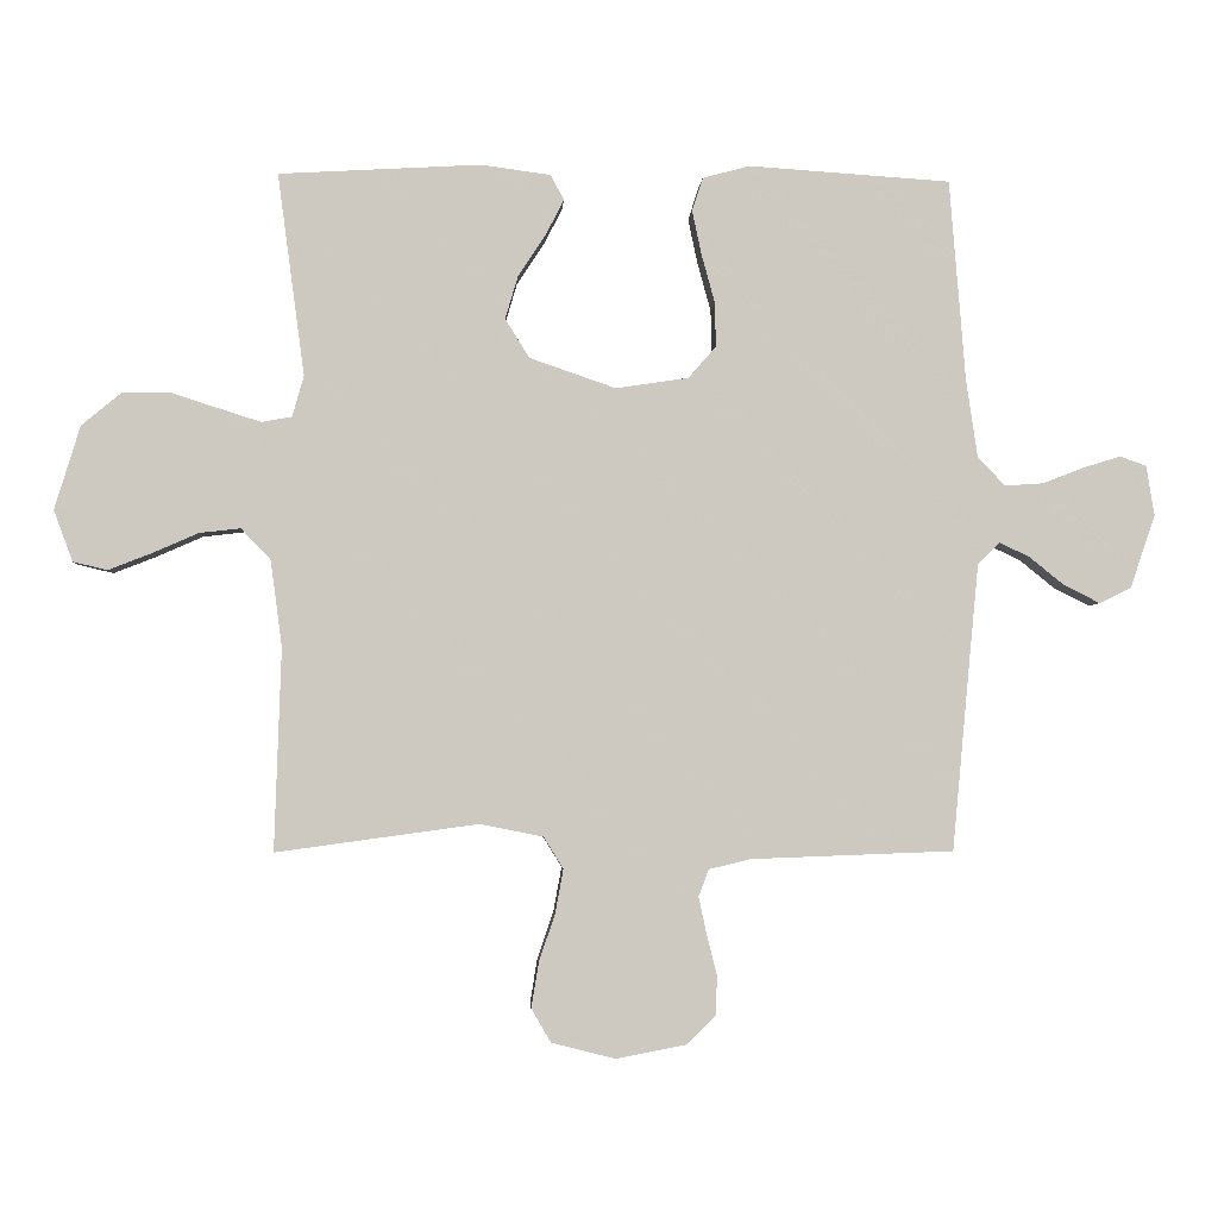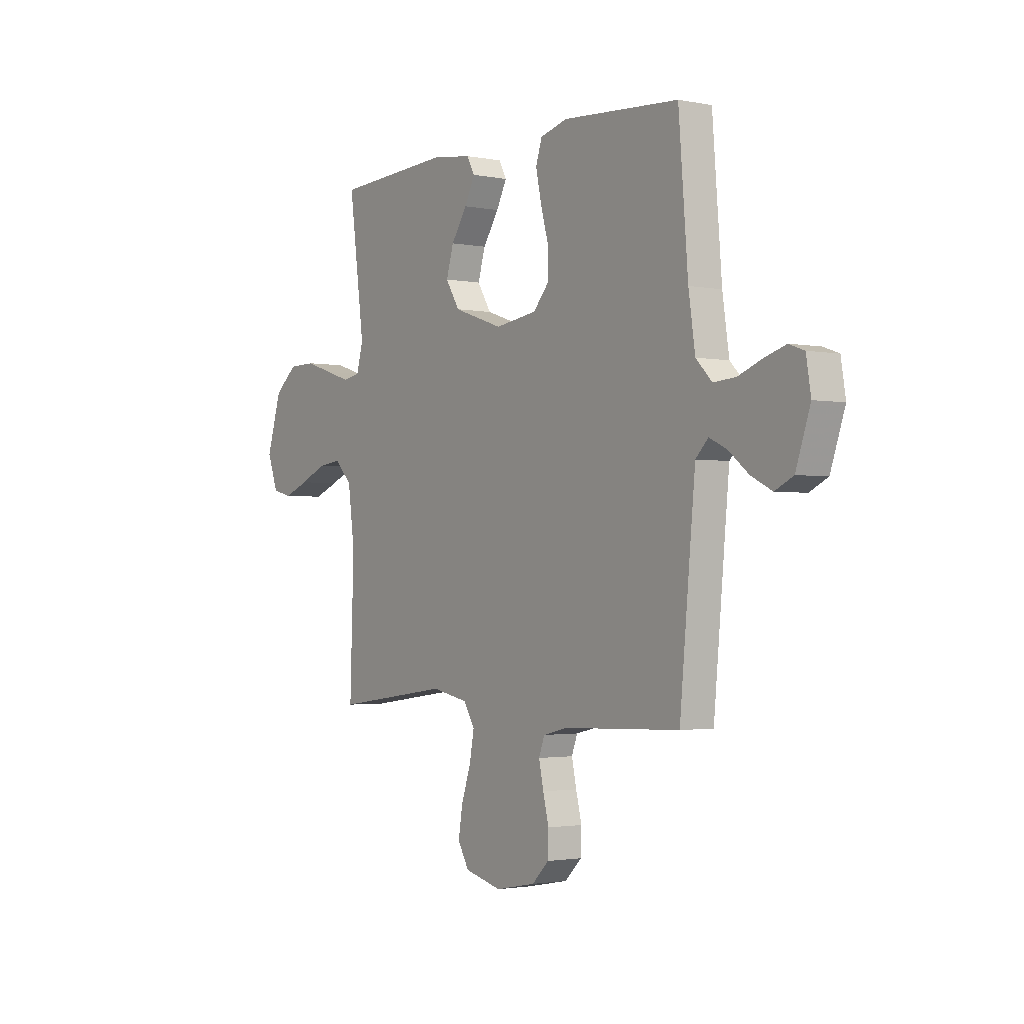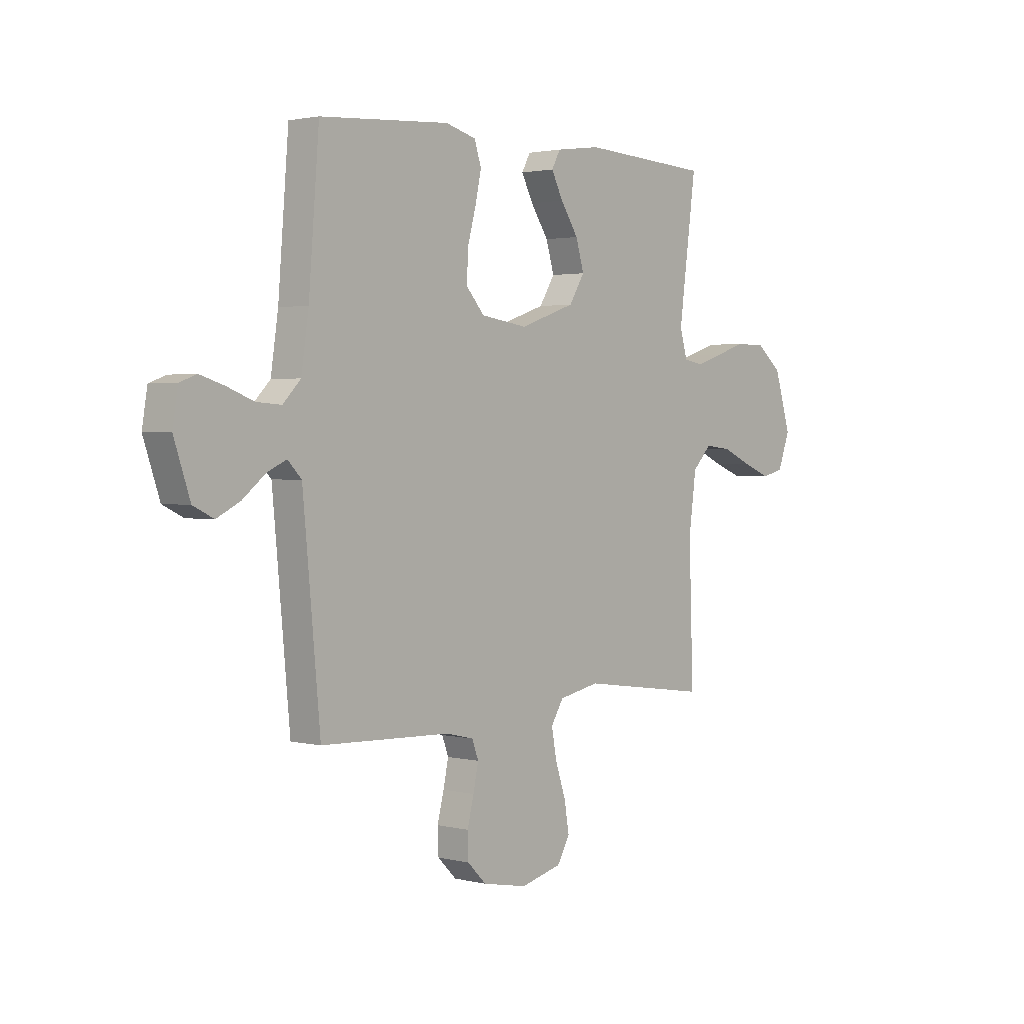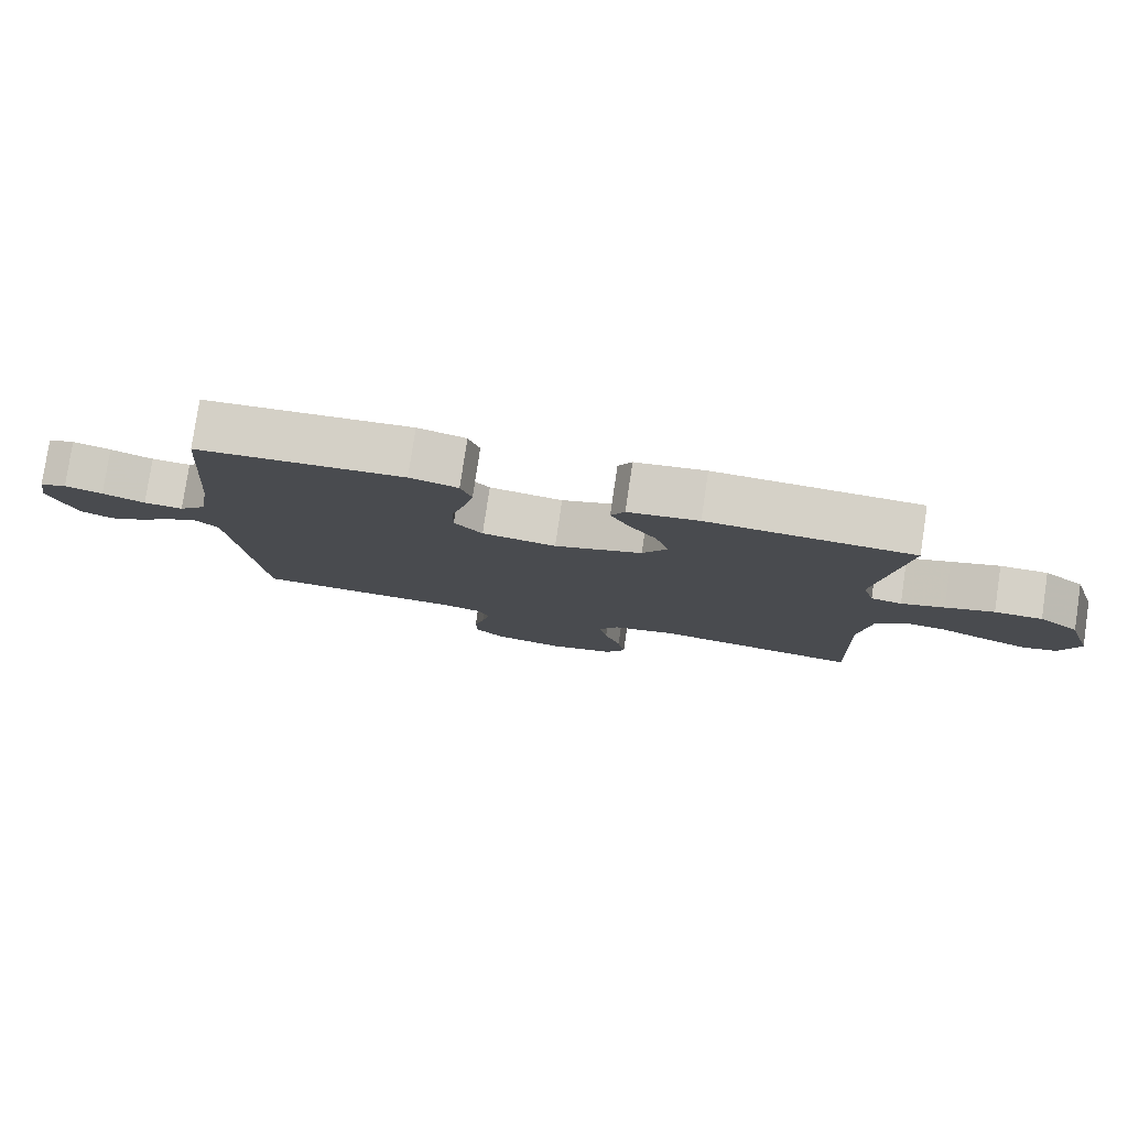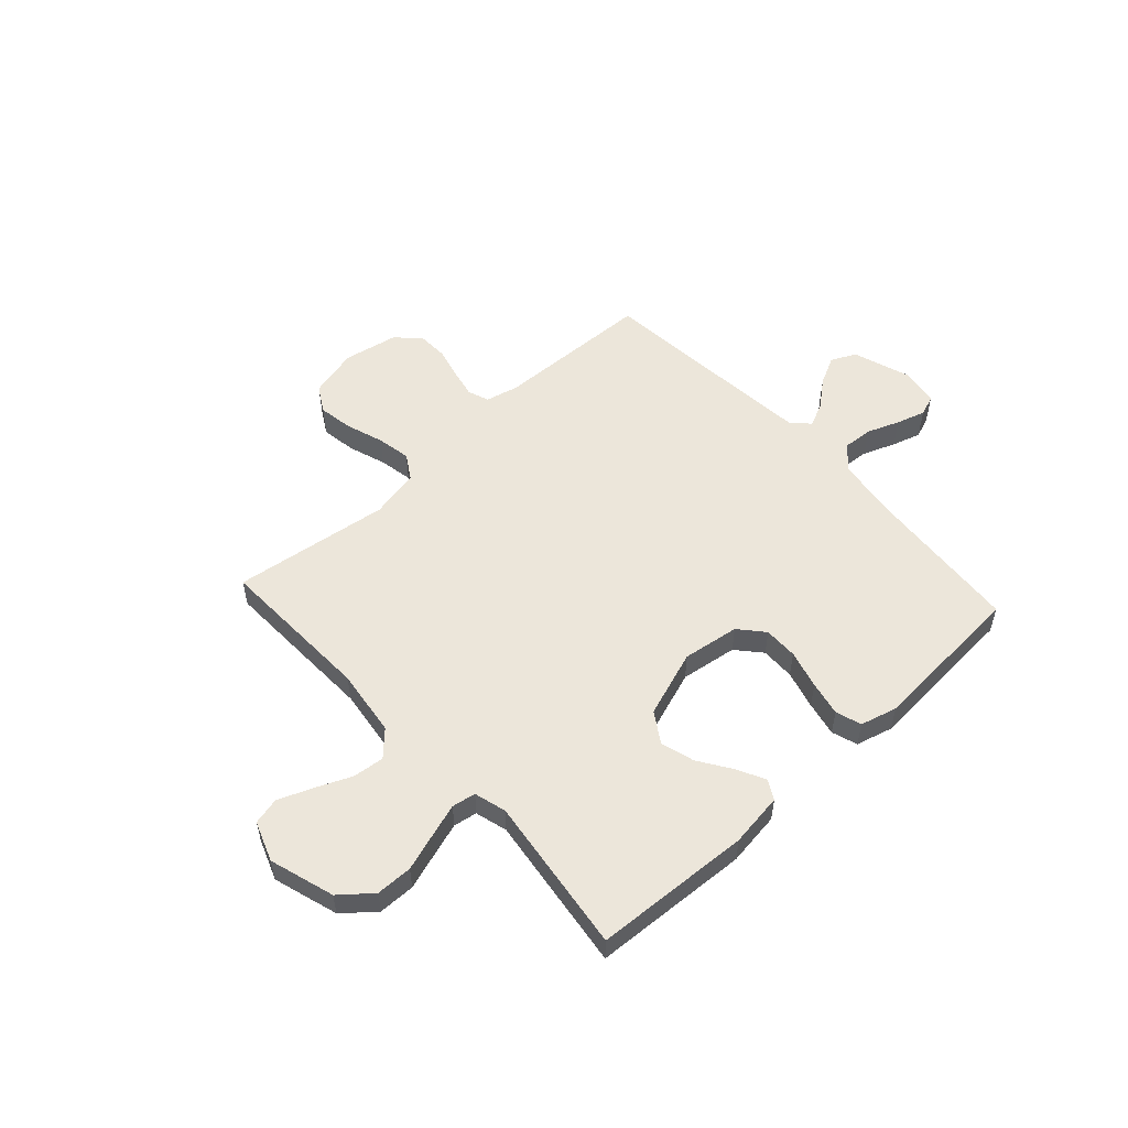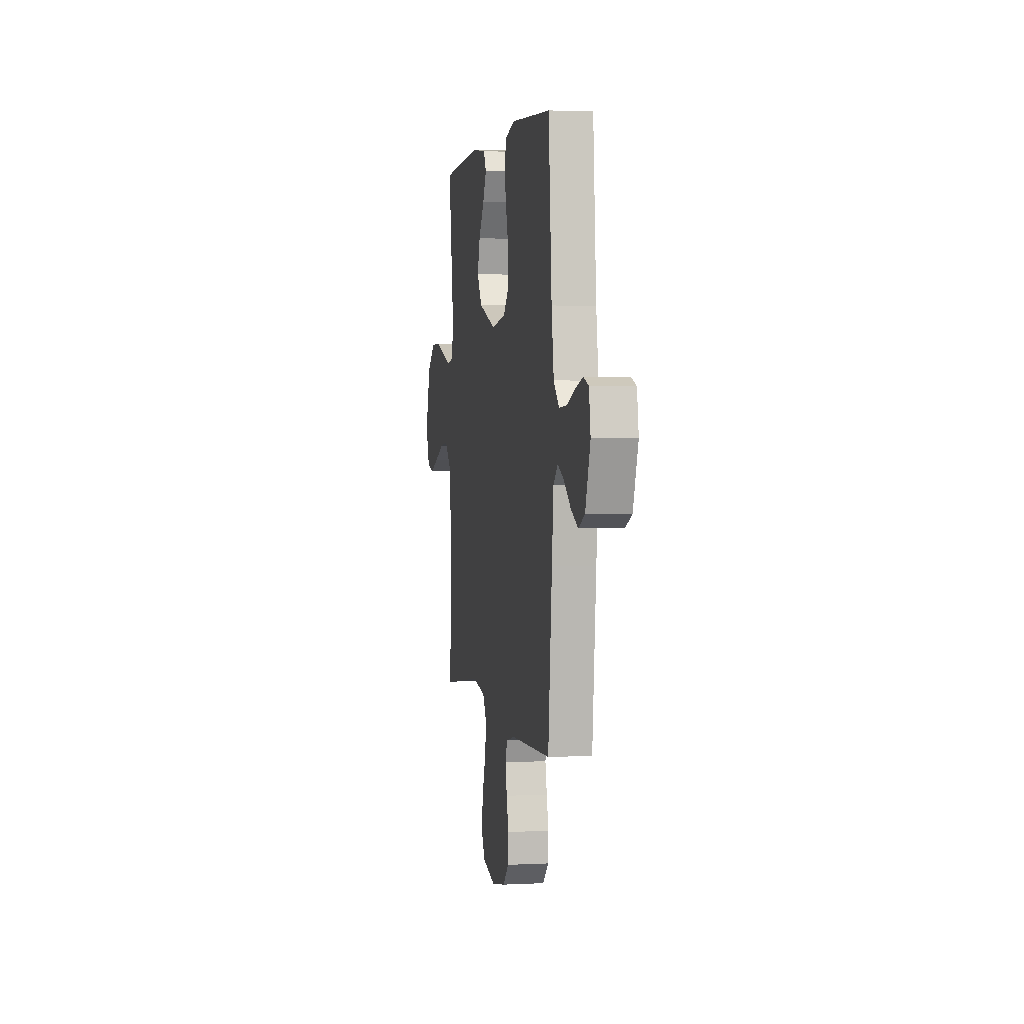
<metadata>
{"format":"obj","ext":"obj","renderer":"f3d","projection":"perspective","resolution":1024,"background":"white","views":[{"elev":-3.0,"azim":-3.2,"up":"+Z"},{"elev":-2.0,"azim":54.8,"up":"+Z"},{"elev":2.0,"azim":130.8,"up":"+Z"},{"elev":79.5,"azim":-171.5,"up":"+Z"},{"elev":54.3,"azim":-42.5,"up":"+Y"},{"elev":2.6,"azim":79.7,"up":"+Z"}]}
</metadata>
<code>
v -0.5 0.07 0.5
v -0.2 0.07 0.517
v -0.097 0.07 0.503
v -0.077 0.07 0.466
v -0.104 0.07 0.413
v -0.145 0.07 0.351
v -0.164 0.07 0.287
v -0.128 0.07 0.229
v 0 0.07 0.185
v 0.108 0.07 0.201
v 0.149 0.07 0.248
v 0.148 0.07 0.313
v 0.128 0.07 0.386
v 0.114 0.07 0.452
v 0.13 0.07 0.501
v 0.2 0.07 0.52
v 0.5 0.07 0.5
v 0.524 0.07 0.2
v 0.541 0.07 0.085
v 0.582 0.07 0.043
v 0.639 0.07 0.047
v 0.701 0.07 0.071
v 0.756 0.07 0.088
v 0.795 0.07 0.074
v 0.807 0.07 0
v 0.77 0.07 -0.109
v 0.723 0.07 -0.132
v 0.669 0.07 -0.105
v 0.617 0.07 -0.063
v 0.572 0.07 -0.042
v 0.54 0.07 -0.075
v 0.528 0.07 -0.2
v 0.5 0.07 -0.5
v 0.2 0.07 -0.511
v 0.137 0.07 -0.526
v 0.122 0.07 -0.566
v 0.134 0.07 -0.622
v 0.149 0.07 -0.682
v 0.147 0.07 -0.739
v 0.104 0.07 -0.782
v 0 0.07 -0.802
v -0.095 0.07 -0.778
v -0.124 0.07 -0.728
v -0.113 0.07 -0.661
v -0.089 0.07 -0.59
v -0.077 0.07 -0.525
v -0.106 0.07 -0.478
v -0.2 0.07 -0.459
v -0.5 0.07 -0.5
v -0.49 0.07 -0.2
v -0.507 0.07 -0.072
v -0.551 0.07 -0.026
v -0.612 0.07 -0.033
v -0.68 0.07 -0.063
v -0.744 0.07 -0.088
v -0.795 0.07 -0.076
v -0.823 0.07 0
v -0.785 0.07 0.124
v -0.726 0.07 0.173
v -0.656 0.07 0.174
v -0.585 0.07 0.151
v -0.522 0.07 0.131
v -0.477 0.07 0.139
v -0.46 0.07 0.2
v -0.5 0 0.5
v -0.2 0 0.517
v -0.097 0 0.503
v -0.077 0 0.466
v -0.104 0 0.413
v -0.145 0 0.351
v -0.164 0 0.287
v -0.128 0 0.229
v 0 0 0.185
v 0.108 0 0.201
v 0.149 0 0.248
v 0.148 0 0.313
v 0.128 0 0.386
v 0.114 0 0.452
v 0.13 0 0.501
v 0.2 0 0.52
v 0.5 0 0.5
v 0.524 0 0.2
v 0.541 0 0.085
v 0.582 0 0.043
v 0.639 0 0.047
v 0.701 0 0.071
v 0.756 0 0.088
v 0.795 0 0.074
v 0.807 0 0
v 0.77 0 -0.109
v 0.723 0 -0.132
v 0.669 0 -0.105
v 0.617 0 -0.063
v 0.572 0 -0.042
v 0.54 0 -0.075
v 0.528 0 -0.2
v 0.5 0 -0.5
v 0.2 0 -0.511
v 0.137 0 -0.526
v 0.122 0 -0.566
v 0.134 0 -0.622
v 0.149 0 -0.682
v 0.147 0 -0.739
v 0.104 0 -0.782
v 0 0 -0.802
v -0.095 0 -0.778
v -0.124 0 -0.728
v -0.113 0 -0.661
v -0.089 0 -0.59
v -0.077 0 -0.525
v -0.106 0 -0.478
v -0.2 0 -0.459
v -0.5 0 -0.5
v -0.49 0 -0.2
v -0.507 0 -0.072
v -0.551 0 -0.026
v -0.612 0 -0.033
v -0.68 0 -0.063
v -0.744 0 -0.088
v -0.795 0 -0.076
v -0.823 0 0
v -0.785 0 0.124
v -0.726 0 0.173
v -0.656 0 0.174
v -0.585 0 0.151
v -0.522 0 0.131
v -0.477 0 0.139
v -0.46 0 0.2
f 58 59 60 61
f 58 61 62
f 57 58 62
f 56 57 62 63
f 53 54 55 56
f 48 49 50
f 47 48 50 51
f 42 43 44 45
f 42 45 46
f 41 42 46
f 40 41 46
f 37 38 39 40
f 36 37 40 46
f 35 36 46 47
f 32 33 34
f 31 32 34 35
f 26 27 28 29
f 26 29 30
f 25 26 30
f 24 25 30
f 21 22 23 24
f 21 24 30
f 20 21 30 31
f 15 16 17 18
f 15 18 19
f 12 13 14 15
f 12 15 19 20
f 3 4 5 6
f 1 2 3 6
f 64 1 6 7
f 63 64 7 8
f 53 56 63 8
f 52 53 8 9
f 51 52 9 10
f 47 51 10
f 35 47 10 11
f 31 35 11
f 11 12 20 31
f 125 124 123 122
f 126 125 122
f 126 122 121
f 127 126 121 120
f 120 119 118 117
f 114 113 112
f 115 114 112 111
f 109 108 107 106
f 110 109 106
f 110 106 105
f 110 105 104
f 104 103 102 101
f 110 104 101 100
f 111 110 100 99
f 98 97 96
f 99 98 96 95
f 93 92 91 90
f 94 93 90
f 94 90 89
f 94 89 88
f 88 87 86 85
f 94 88 85
f 95 94 85 84
f 82 81 80 79
f 83 82 79
f 79 78 77 76
f 84 83 79 76
f 70 69 68 67
f 70 67 66 65
f 71 70 65 128
f 72 71 128 127
f 72 127 120 117
f 73 72 117 116
f 74 73 116 115
f 74 115 111
f 75 74 111 99
f 75 99 95
f 95 84 76 75
f 1 65 66 2
f 2 66 67 3
f 3 67 68 4
f 4 68 69 5
f 5 69 70 6
f 6 70 71 7
f 7 71 72 8
f 8 72 73 9
f 9 73 74 10
f 10 74 75 11
f 11 75 76 12
f 12 76 77 13
f 13 77 78 14
f 14 78 79 15
f 15 79 80 16
f 16 80 81 17
f 17 81 82 18
f 18 82 83 19
f 19 83 84 20
f 20 84 85 21
f 21 85 86 22
f 22 86 87 23
f 23 87 88 24
f 24 88 89 25
f 25 89 90 26
f 26 90 91 27
f 27 91 92 28
f 28 92 93 29
f 29 93 94 30
f 30 94 95 31
f 31 95 96 32
f 32 96 97 33
f 33 97 98 34
f 34 98 99 35
f 35 99 100 36
f 36 100 101 37
f 37 101 102 38
f 38 102 103 39
f 39 103 104 40
f 40 104 105 41
f 41 105 106 42
f 42 106 107 43
f 43 107 108 44
f 44 108 109 45
f 45 109 110 46
f 46 110 111 47
f 47 111 112 48
f 48 112 113 49
f 49 113 114 50
f 50 114 115 51
f 51 115 116 52
f 52 116 117 53
f 53 117 118 54
f 54 118 119 55
f 55 119 120 56
f 56 120 121 57
f 57 121 122 58
f 58 122 123 59
f 59 123 124 60
f 60 124 125 61
f 61 125 126 62
f 62 126 127 63
f 63 127 128 64
f 64 128 65 1

</code>
